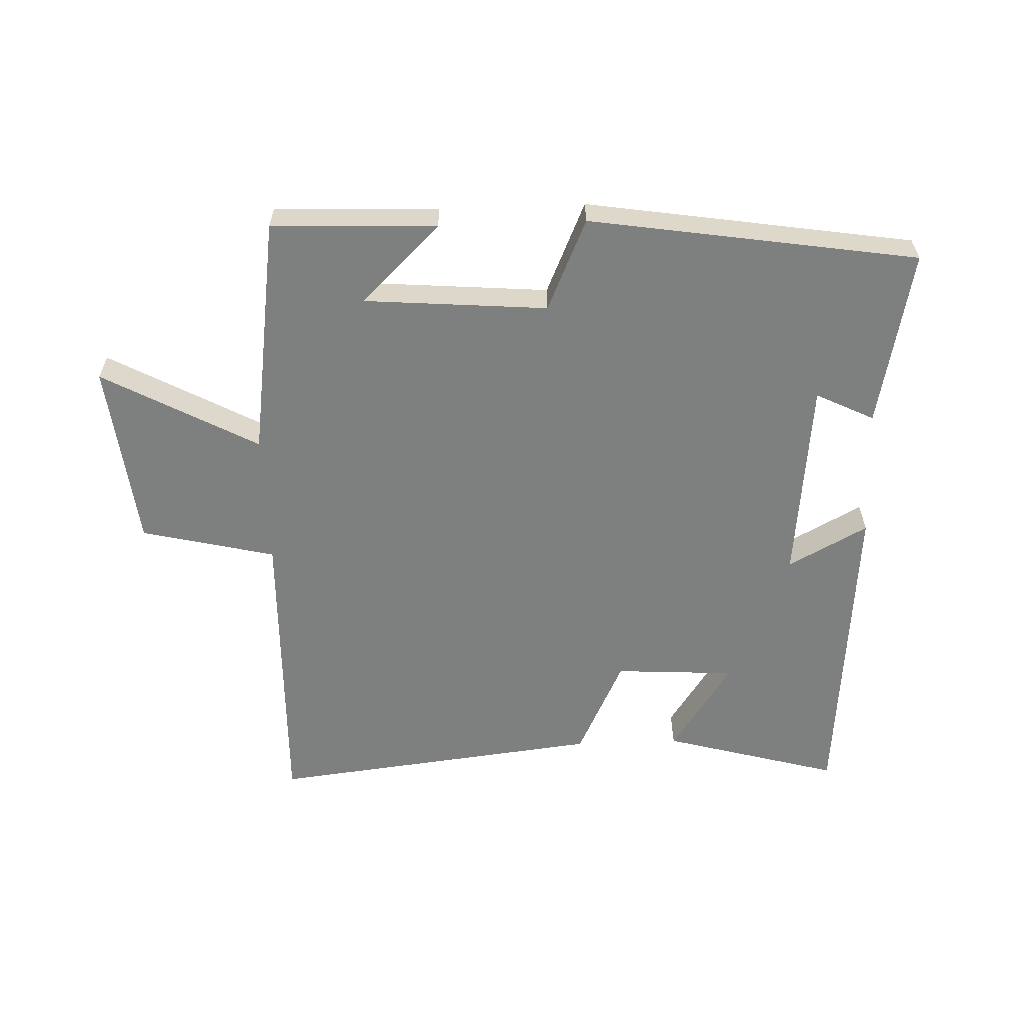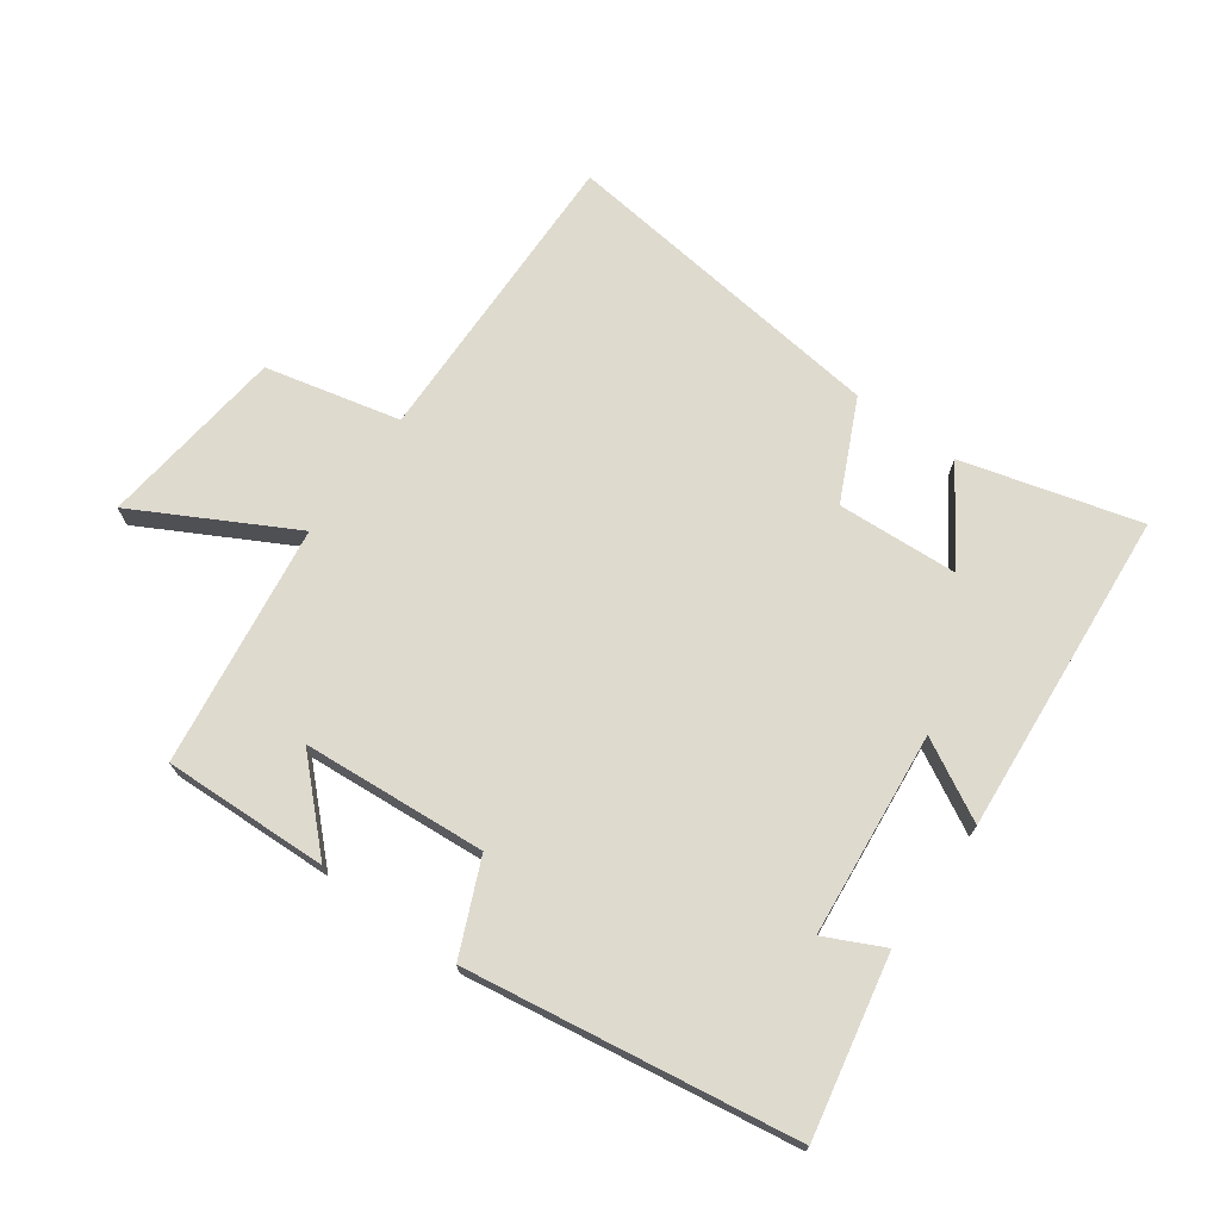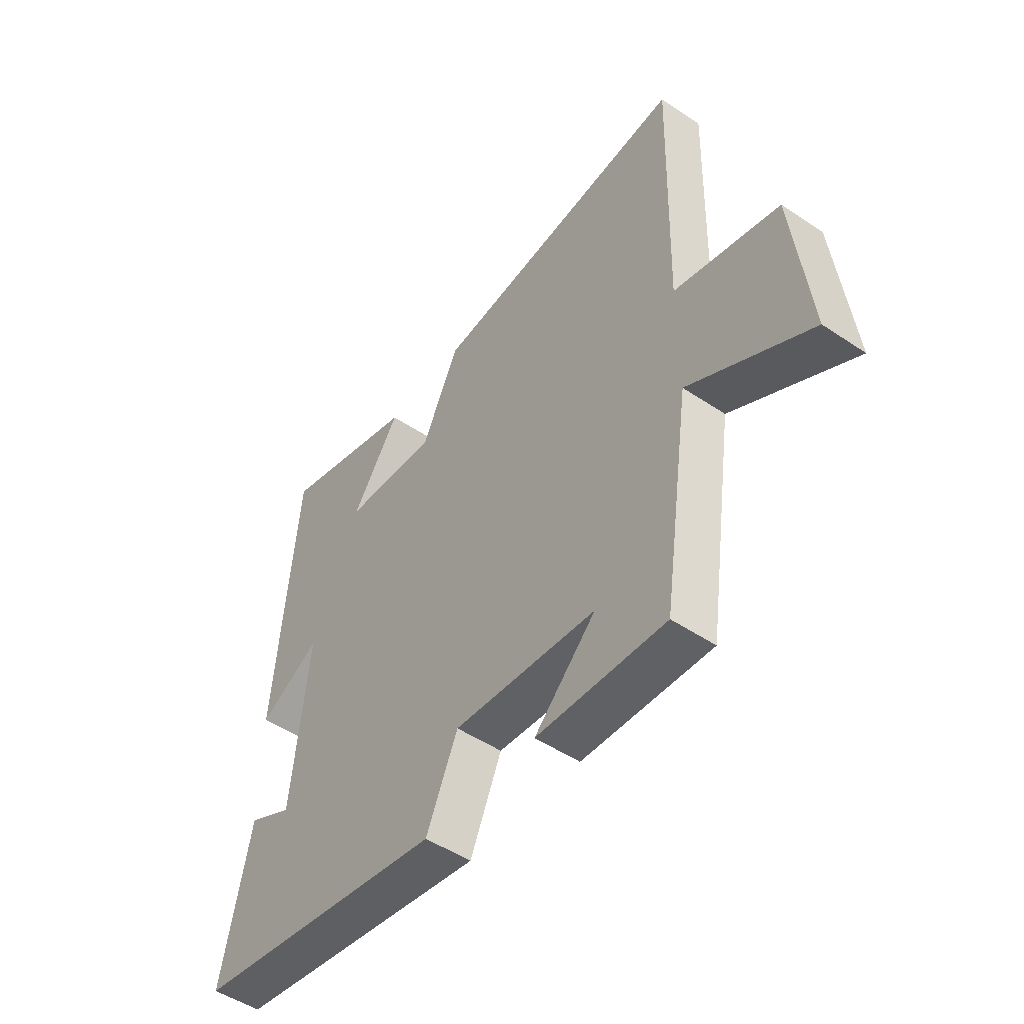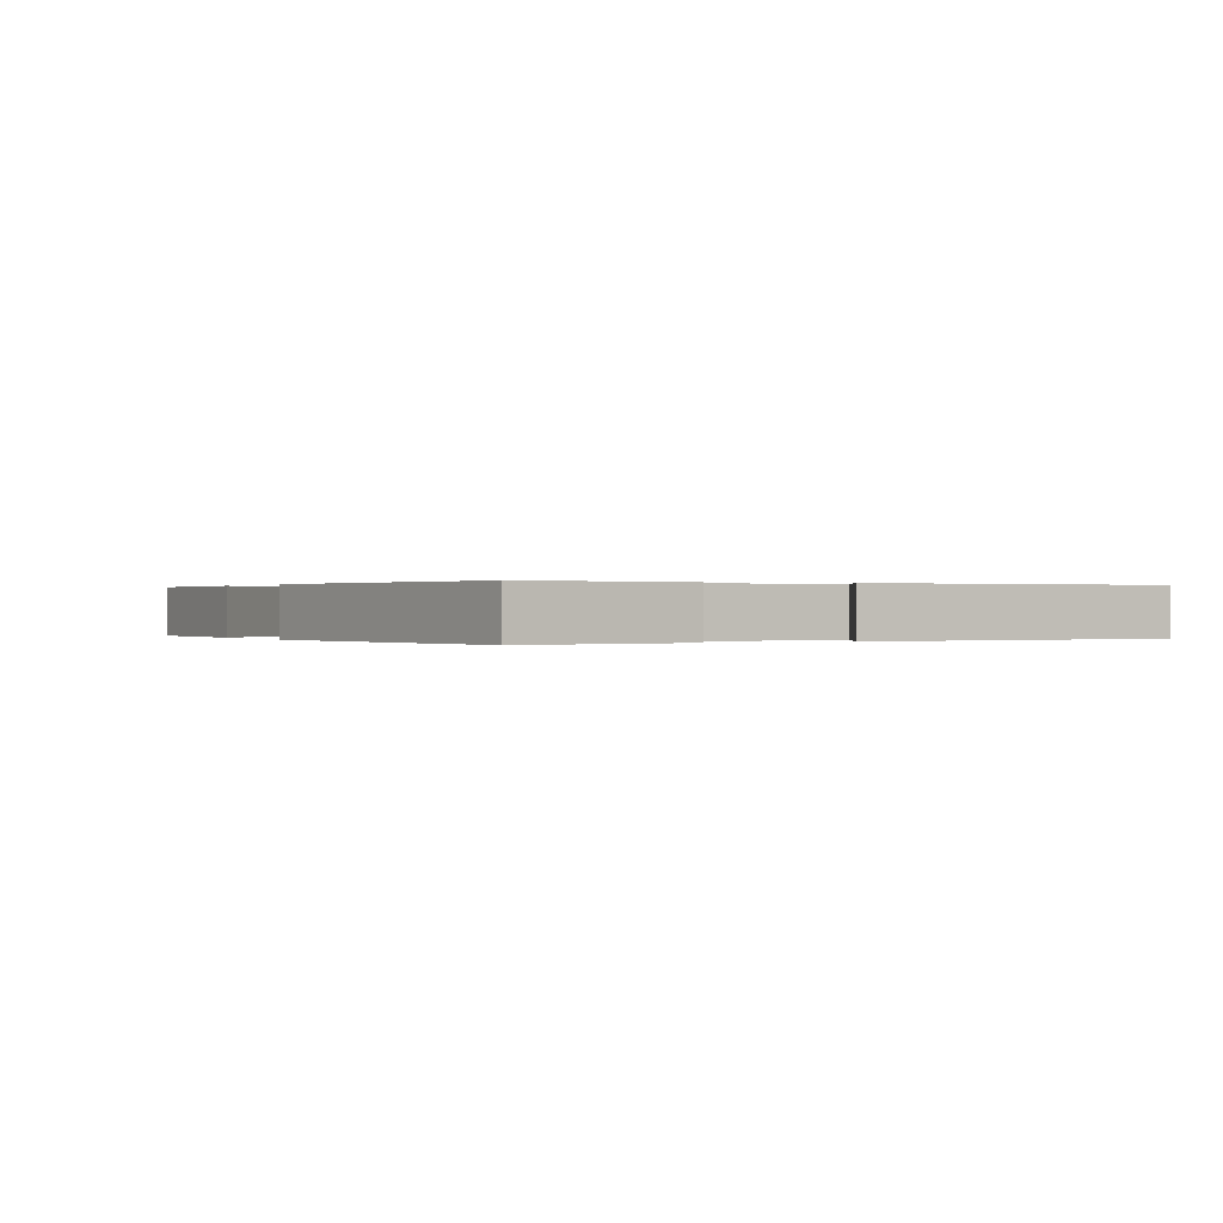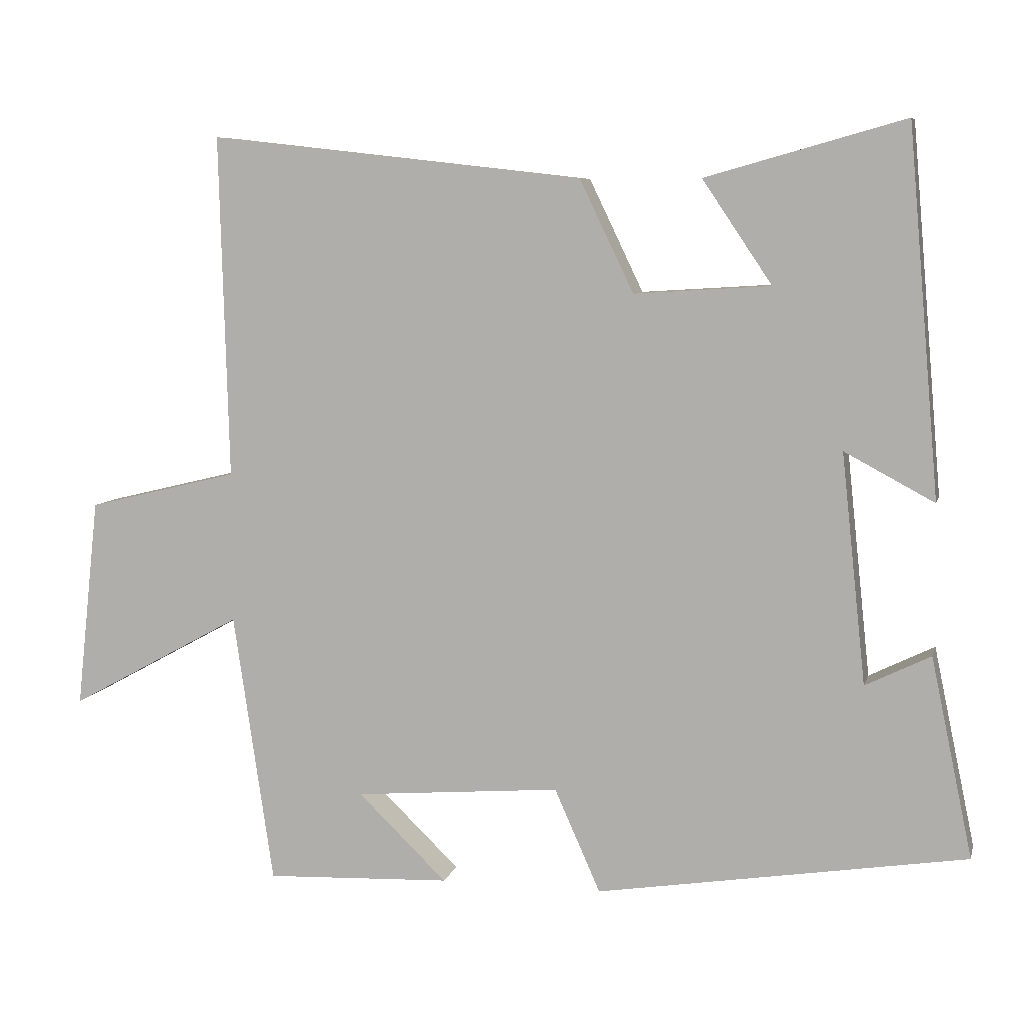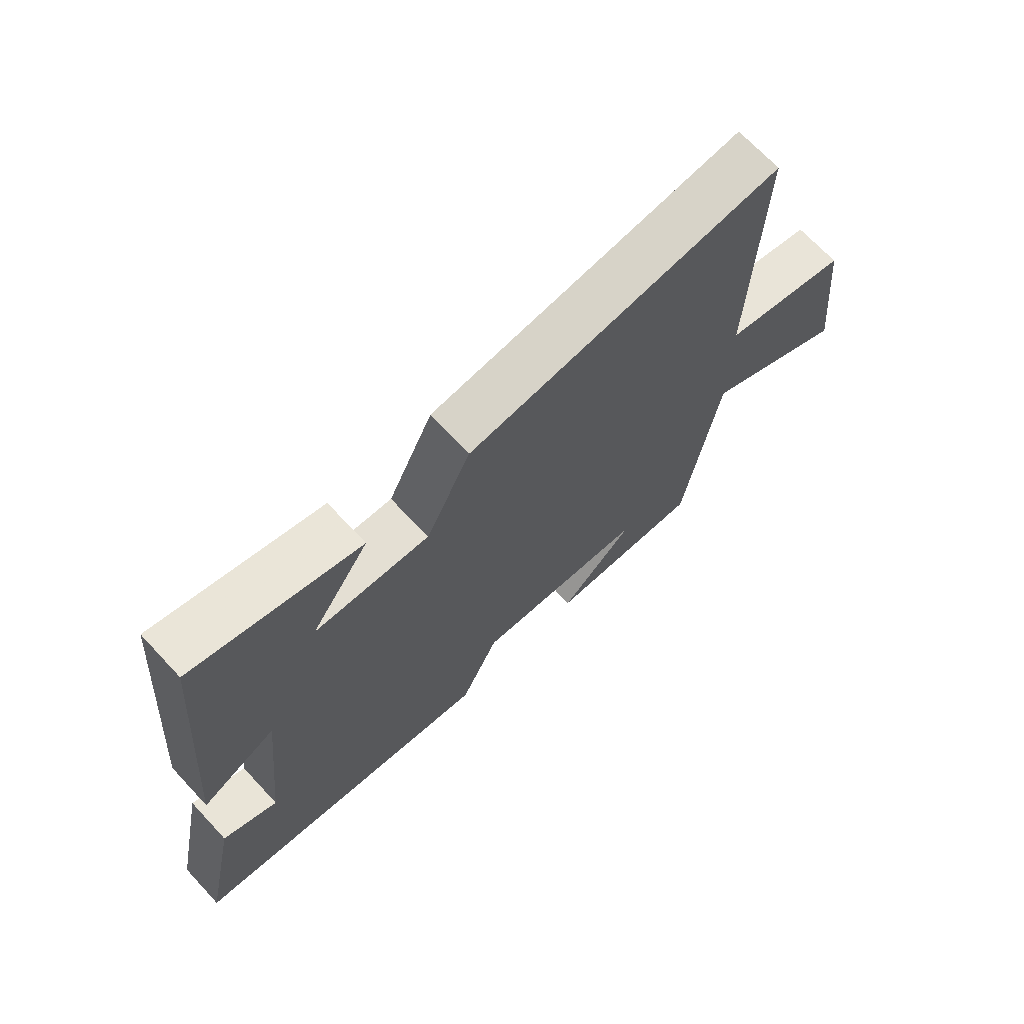
<metadata>
{"format":"obj","ext":"obj","renderer":"f3d","projection":"perspective","resolution":1024,"background":"white","views":[{"elev":-59.6,"azim":-177.7,"up":"+Y"},{"elev":71.3,"azim":-143.9,"up":"+Y"},{"elev":-49.5,"azim":53.3,"up":"+Z"},{"elev":0.1,"azim":-116.2,"up":"+Y"},{"elev":7.5,"azim":-166.4,"up":"+Z"},{"elev":69.8,"azim":-43.1,"up":"+Z"}]}
</metadata>
<code>
v 0.444 0.07 -0.511
v 0.185 0.07 -0.5
v 0.309 0.07 -0.38
v 0.021 0.07 -0.356
v -0.043 0.07 -0.5
v -0.558 0.07 -0.418
v -0.5 0.07 -0.14
v -0.409 0.07 -0.185
v -0.375 0.07 0.135
v -0.5 0.07 0.068
v -0.456 0.07 0.578
v -0.179 0.07 0.5
v -0.276 0.07 0.356
v -0.086 0.07 0.344
v -0.011 0.07 0.5
v 0.513 0.07 0.559
v 0.5 0.07 0.08
v 0.711 0.07 0.029
v 0.743 0.07 -0.265
v 0.5 0.07 -0.132
v 0.444 0 -0.511
v 0.185 0 -0.5
v 0.309 0 -0.38
v 0.021 0 -0.356
v -0.043 0 -0.5
v -0.558 0 -0.418
v -0.5 0 -0.14
v -0.409 0 -0.185
v -0.375 0 0.135
v -0.5 0 0.068
v -0.456 0 0.578
v -0.179 0 0.5
v -0.276 0 0.356
v -0.086 0 0.344
v -0.011 0 0.5
v 0.513 0 0.559
v 0.5 0 0.08
v 0.711 0 0.029
v 0.743 0 -0.265
v 0.5 0 -0.132
f 17 18 19 20
f 17 20 1
f 16 17 1
f 15 16 1
f 14 15 1
f 13 14 1
f 10 11 12 13
f 9 10 13
f 8 9 13
f 5 6 7 8
f 4 5 8 13
f 3 4 13
f 1 2 3
f 1 3 13
f 40 39 38 37
f 21 40 37
f 21 37 36
f 21 36 35
f 21 35 34
f 21 34 33
f 33 32 31 30
f 33 30 29
f 33 29 28
f 28 27 26 25
f 33 28 25 24
f 33 24 23
f 23 22 21
f 33 23 21
f 1 21 22 2
f 2 22 23 3
f 3 23 24 4
f 4 24 25 5
f 5 25 26 6
f 6 26 27 7
f 7 27 28 8
f 8 28 29 9
f 9 29 30 10
f 10 30 31 11
f 11 31 32 12
f 12 32 33 13
f 13 33 34 14
f 14 34 35 15
f 15 35 36 16
f 16 36 37 17
f 17 37 38 18
f 18 38 39 19
f 19 39 40 20
f 20 40 21 1

</code>
